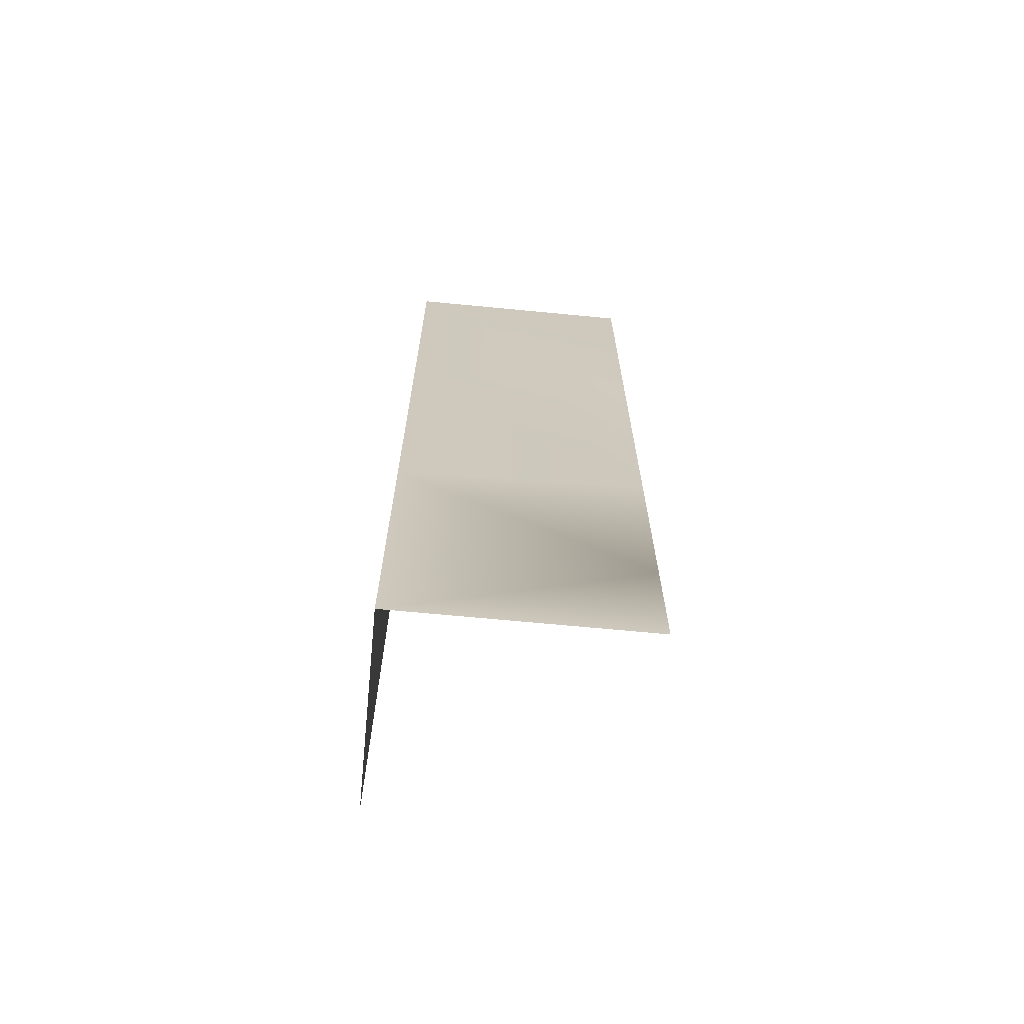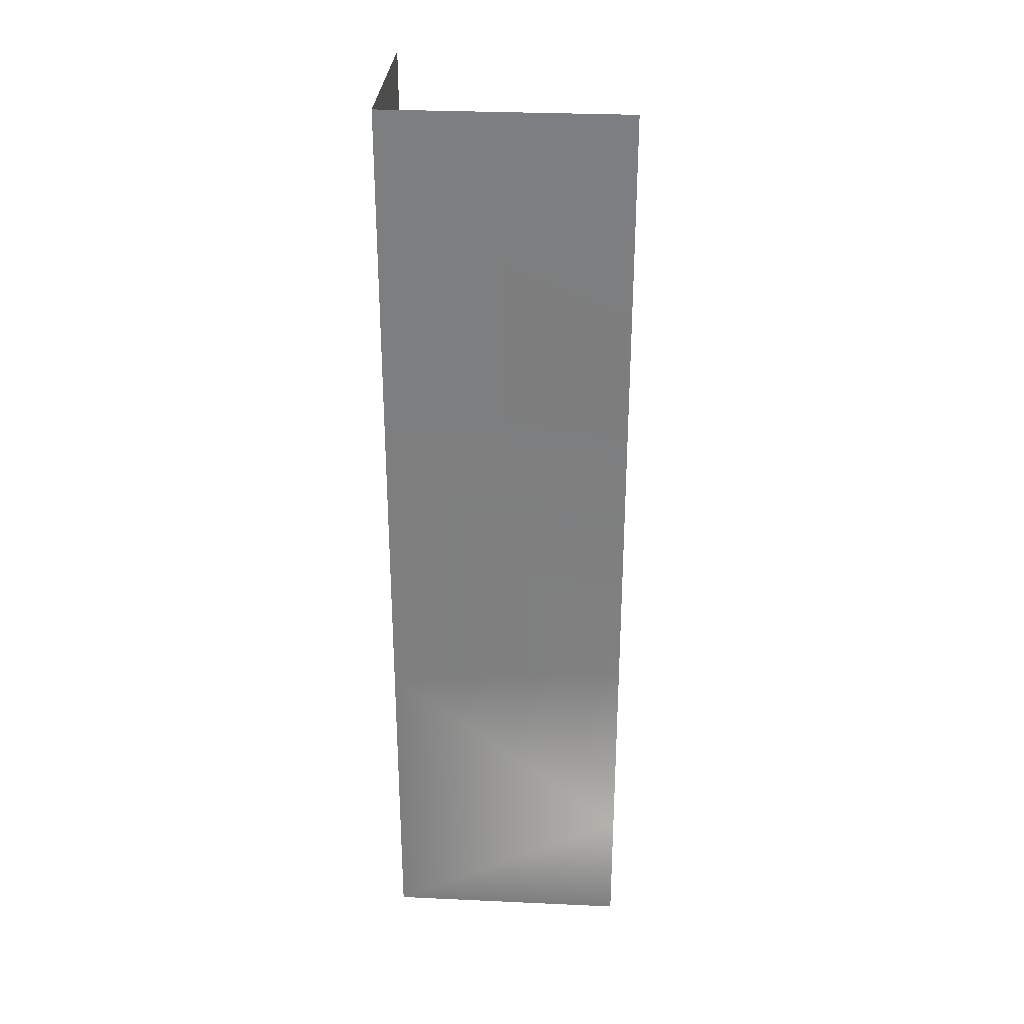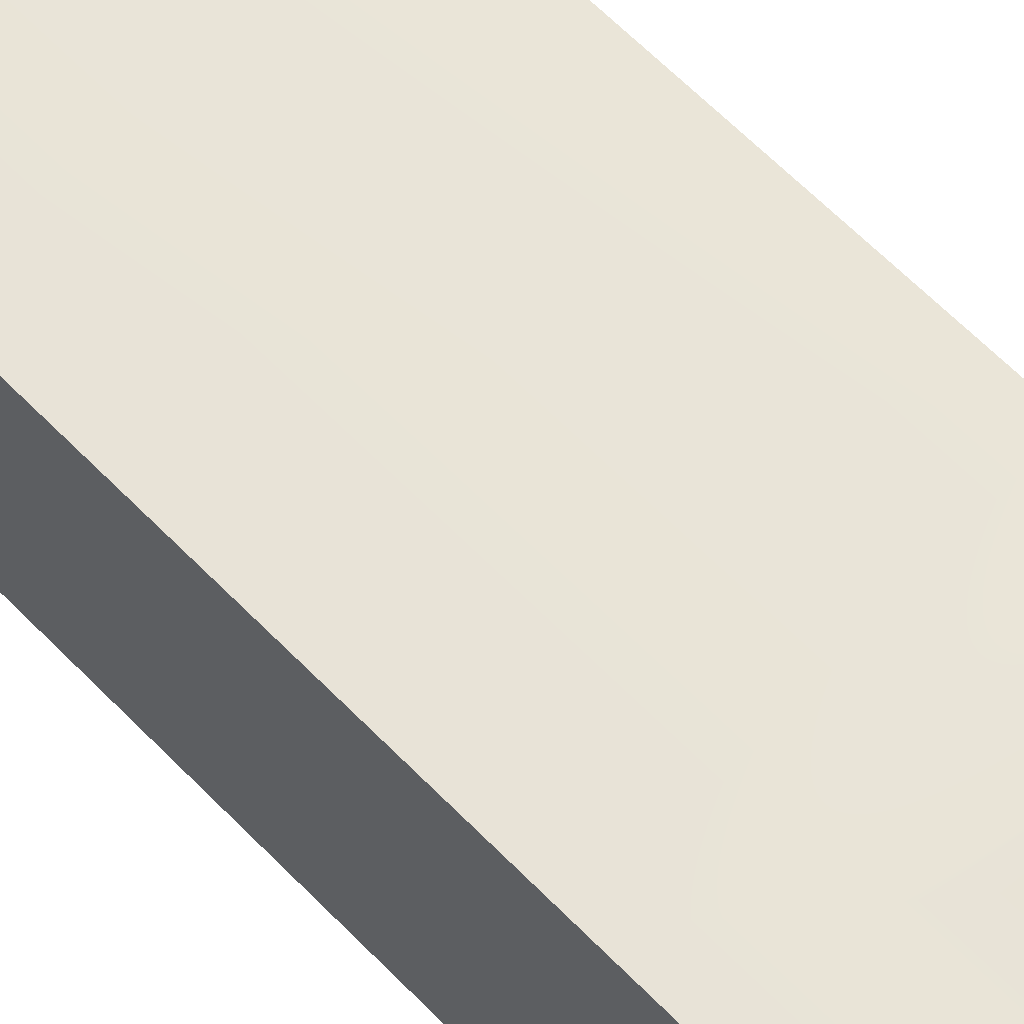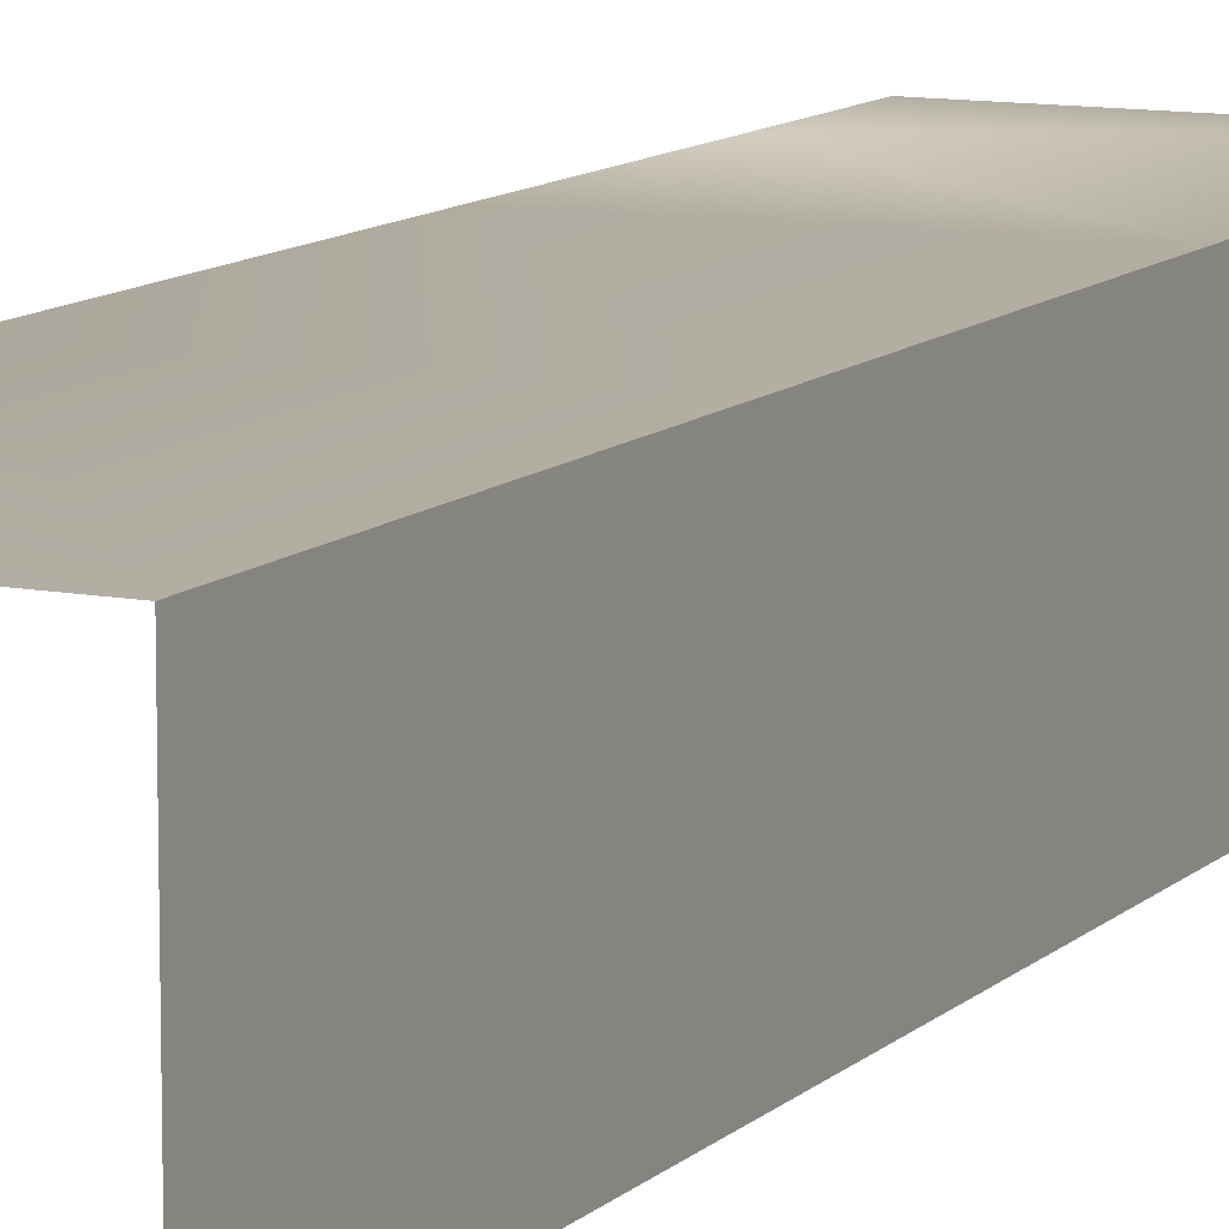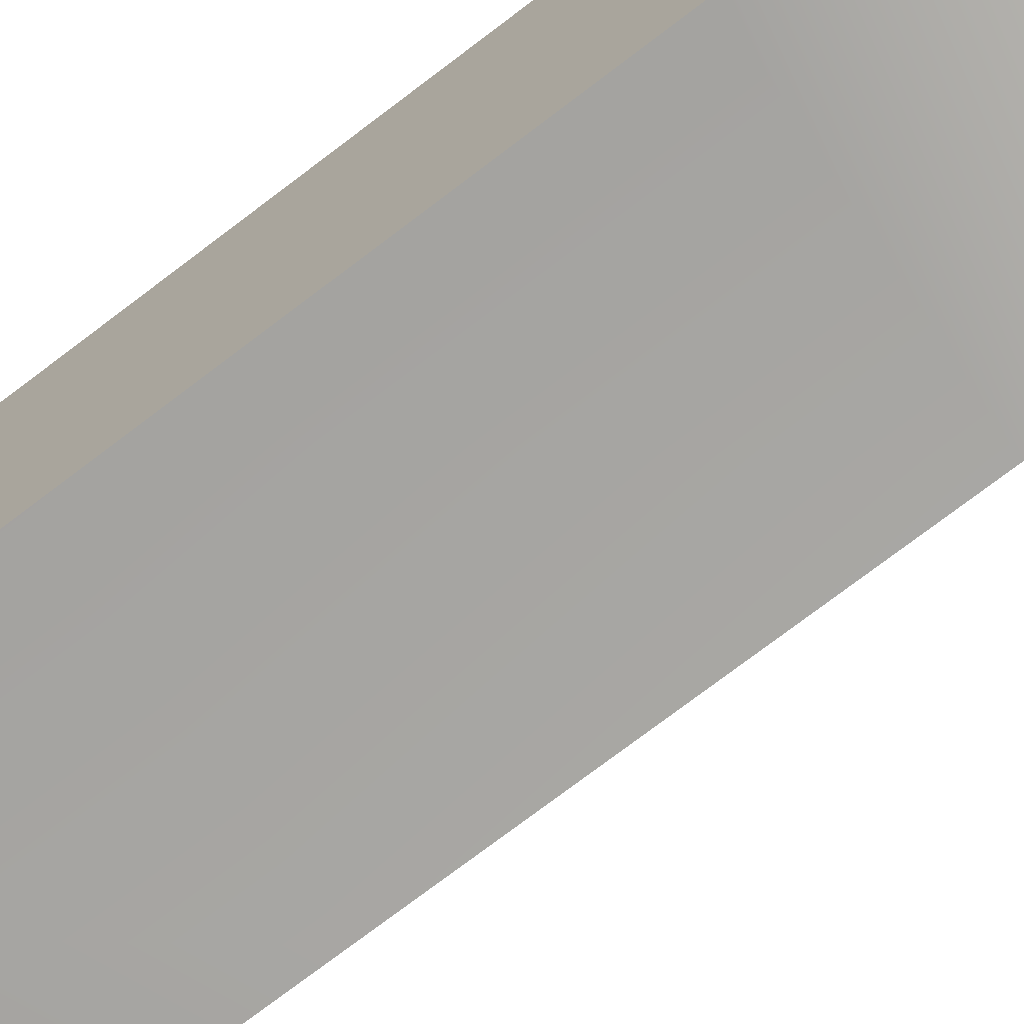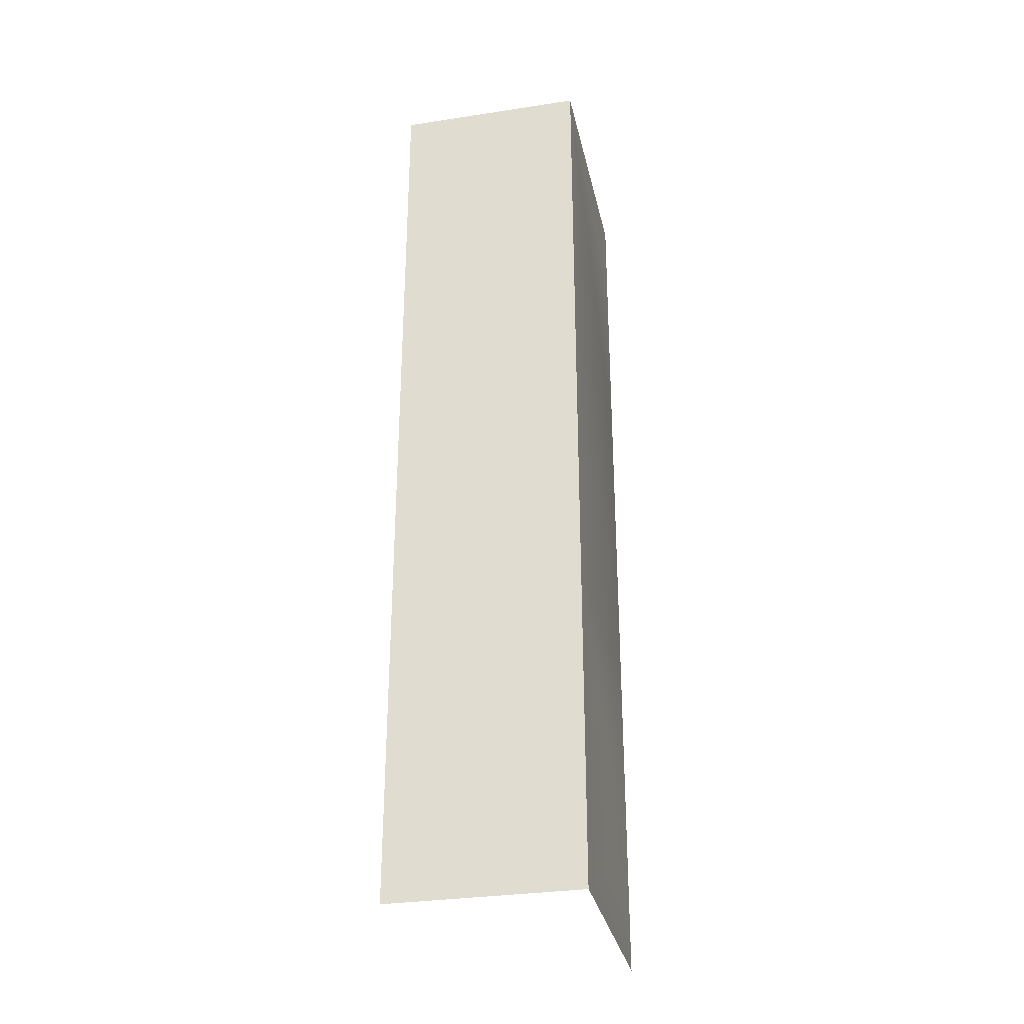
<metadata>
{"format":"obj","ext":"obj","renderer":"f3d","projection":"perspective","resolution":1024,"background":"white","views":[{"elev":-68.0,"azim":174.5,"up":"+Z"},{"elev":30.2,"azim":-176.2,"up":"+Z"},{"elev":62.2,"azim":136.2,"up":"+Y"},{"elev":10.9,"azim":26.0,"up":"+Y"},{"elev":-72.4,"azim":127.6,"up":"+Y"},{"elev":-31.5,"azim":102.2,"up":"+Z"}]}
</metadata>
<code>
g Object320
v -8004 -458.3 8565
v -7921 -458.3 8565
v -8004 -458.3 8532
v -7921 -523.8 8565
v -7921 -523.8 8456
v -7921 -458.3 8456
v -7921 -458.3 8565
v -7921 -523.8 8347
v -7921 -458.3 8347
v -7921 -523.8 8238
v -7921 -458.3 8238
v -7921 -458.3 8456
v -7921 -458.3 8347
v -8004 -458.3 8354
v -8004 -458.3 8460
v -7921 -458.3 8238
v -8004 -458.3 8281
v -8004 -458.3 8238
f 6 7 4
f 4 5 6
f 8 6 5
f 6 8 9
f 10 9 8
f 9 10 11
f 17 16 18
f 16 17 13
f 14 13 17
f 13 14 12
f 15 12 14
f 12 15 2
f 3 2 15
f 2 3 1

</code>
